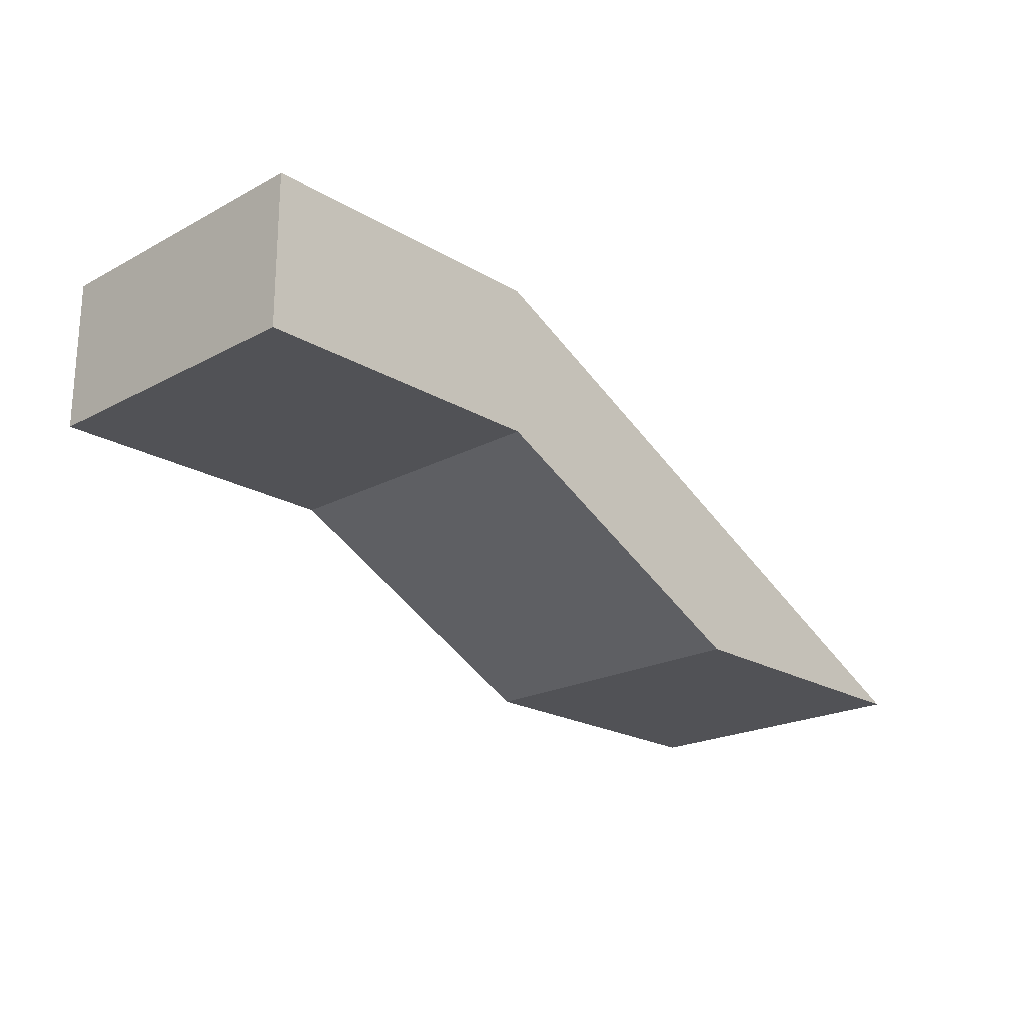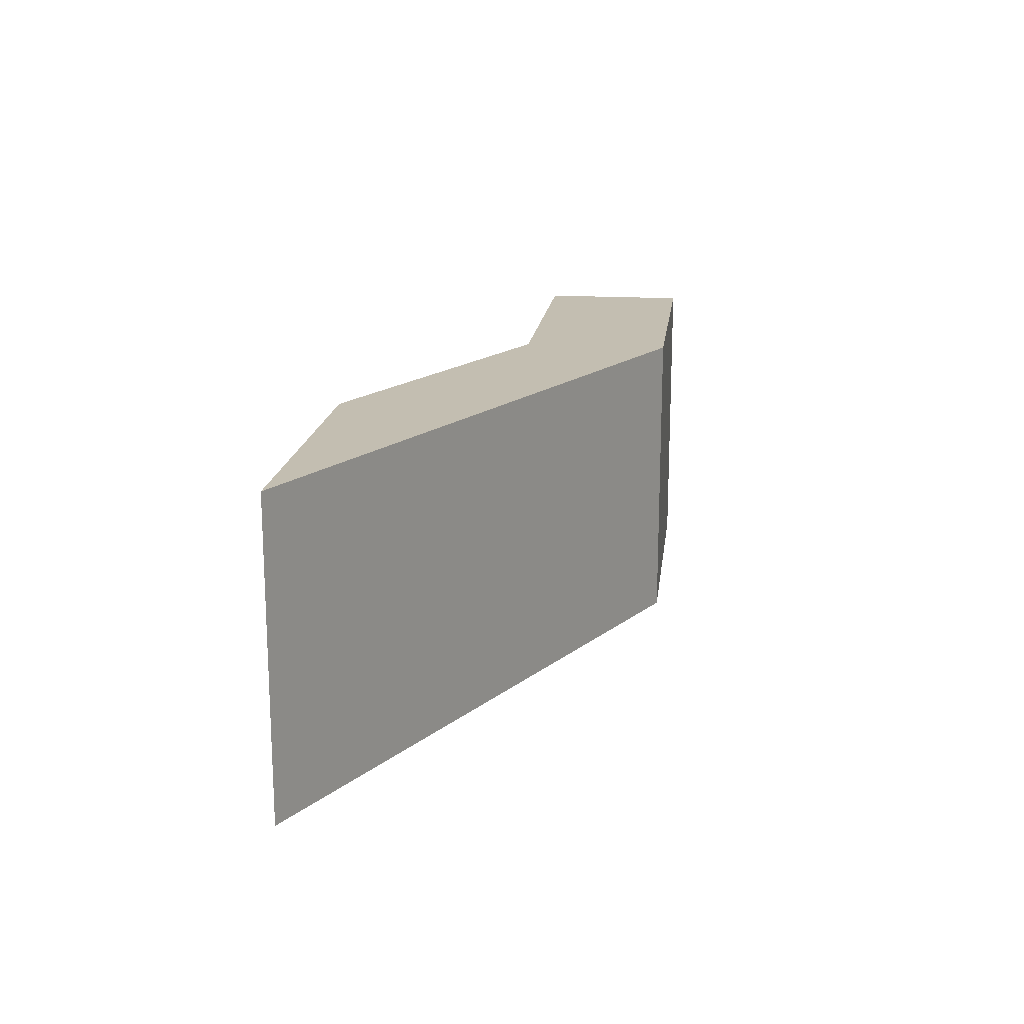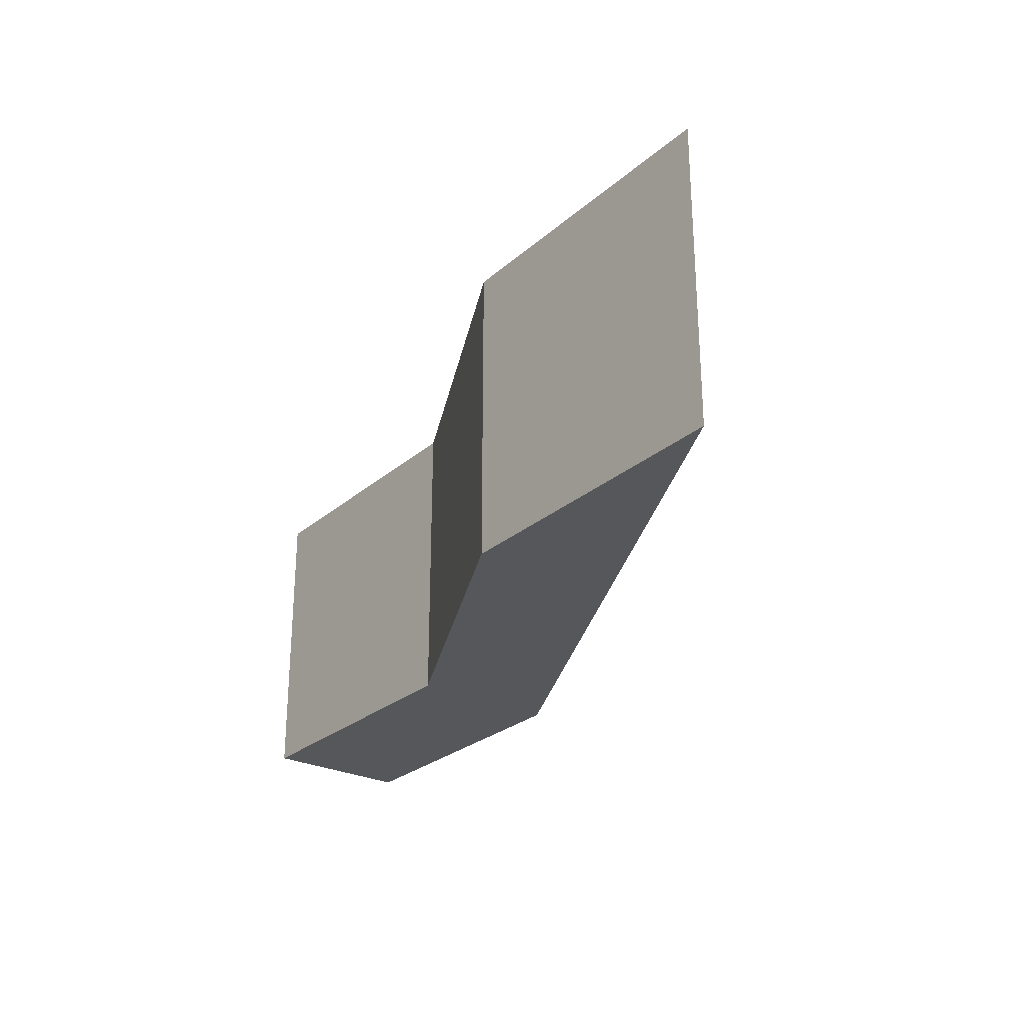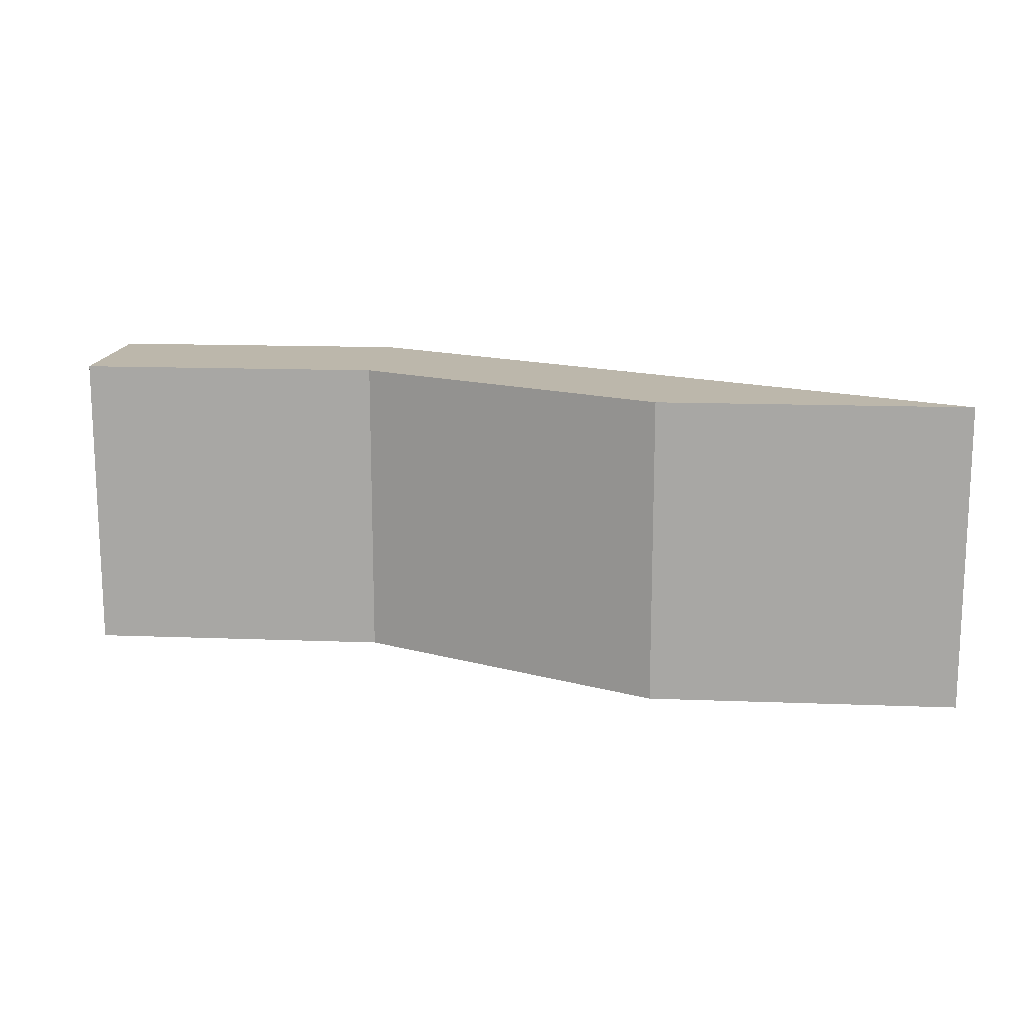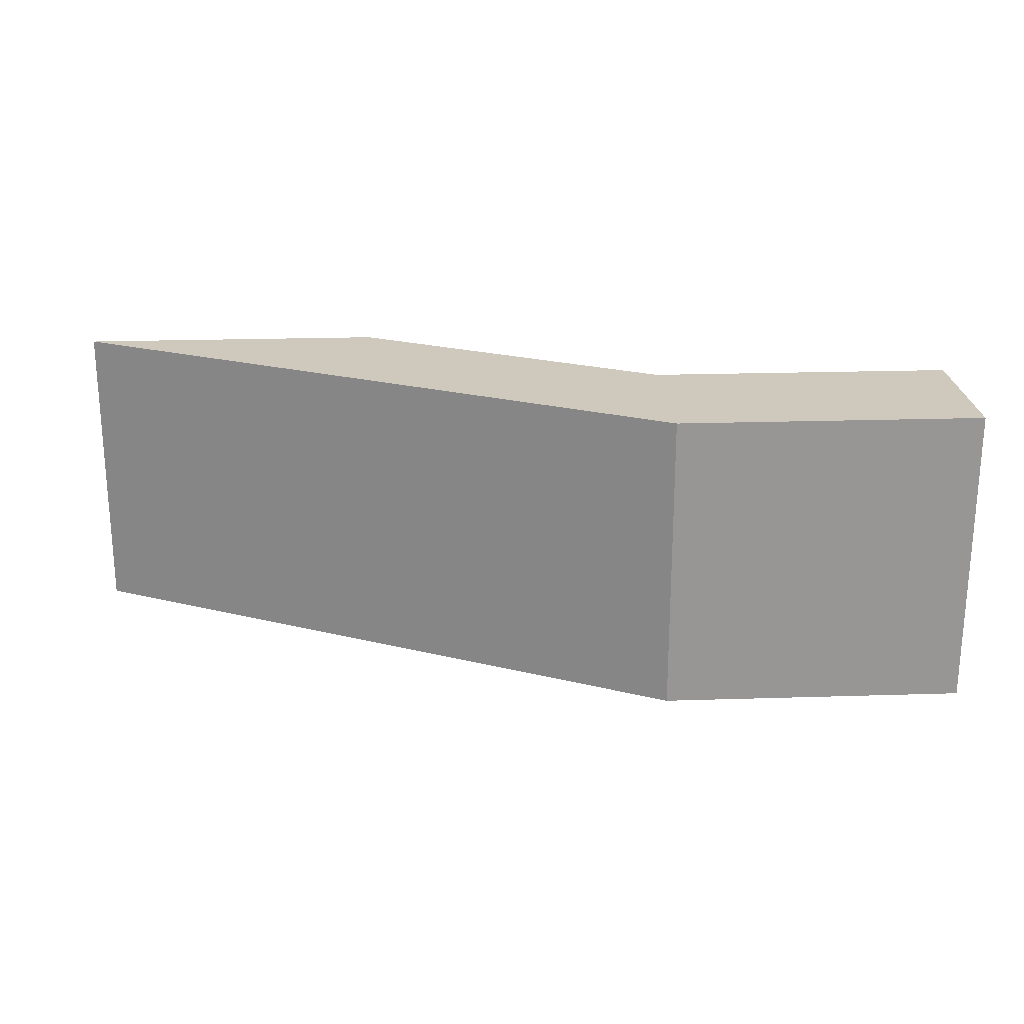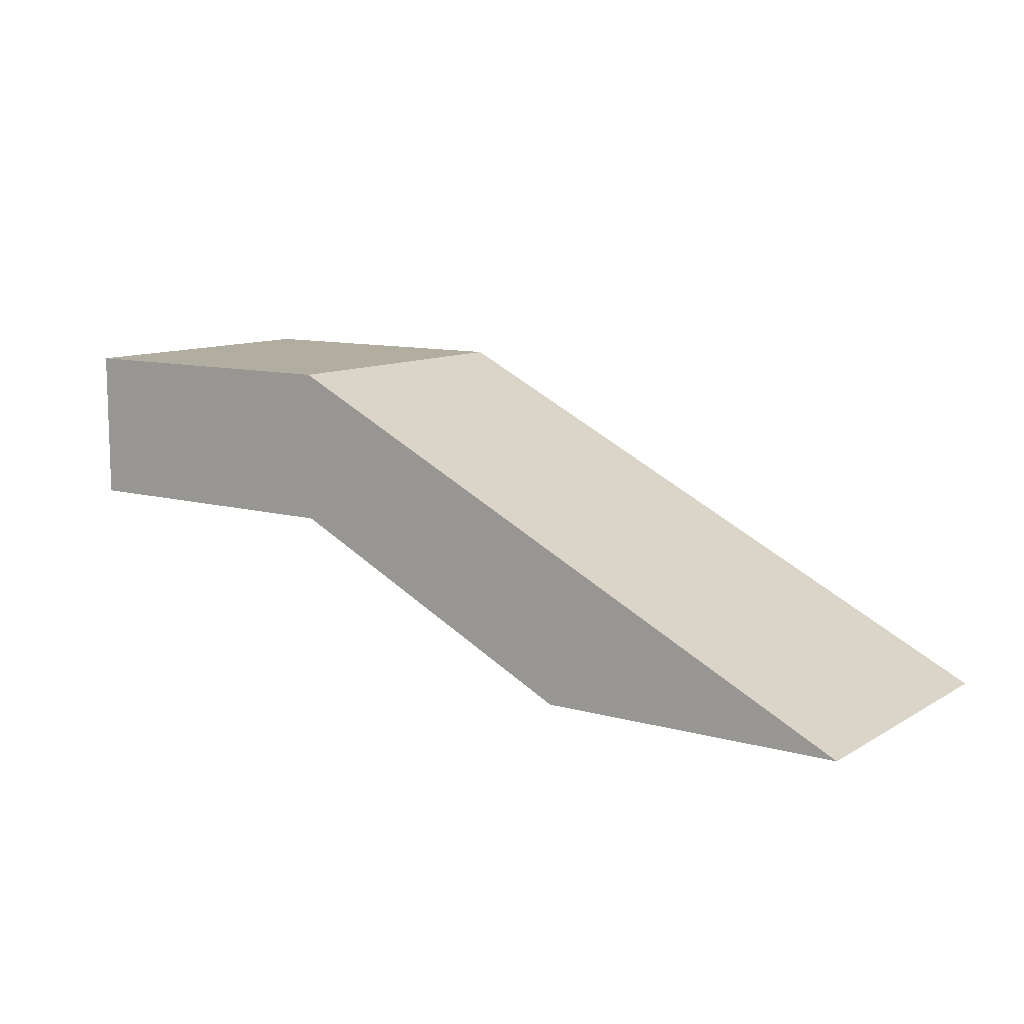
<metadata>
{"format":"obj","ext":"obj","renderer":"f3d","projection":"perspective","resolution":1024,"background":"white","views":[{"elev":-21.2,"azim":-46.5,"up":"+Y"},{"elev":17.2,"azim":97.0,"up":"+Z"},{"elev":-26.9,"azim":52.6,"up":"+Z"},{"elev":14.5,"azim":4.8,"up":"+Z"},{"elev":22.4,"azim":176.9,"up":"+Z"},{"elev":10.5,"azim":35.0,"up":"+Y"}]}
</metadata>
<code>
g pb_Mesh568656
v 8 0 -4
v 4 0 -4
v 8 0 0
v 4 0 0
v 8 0 0
v 4 0 0
v 4 2 0
v 0 2 0
v 0 4 0
v 4 0 0
v 0 2 -4
v 0 2 0
v 4 0 -4
v -4 2 0
v -4 4 -4
v -4 4 0
v -4 2 -4
v 0 2 -4
v 4 0 -4
v 4 2 -4
v 8 0 -4
v 0 4 -4
v 4 2 -4
v 8 0 -4
v 4 2 0
v 8 0 0
v 0 4 -4
v 0 4 0
v 0 4 -4
v 0 4 0
v -4 4 -4
v -4 4 0
v -4 4 0
v -4 2 0
v 0 2 0
v 0 2 -4
v -4 2 0
v -4 2 -4
v -4 2 -4
v -4 4 -4
g pb_Mesh568656_0
f 3 2 1
f 3 4 2
f 7 6 5
f 8 6 7
f 9 8 7
f 12 11 10
f 11 13 10
f 16 15 14
f 15 17 14
f 20 19 18
f 21 19 20
f 20 18 22
f 25 24 23
f 25 26 24
f 28 23 27
f 28 25 23
f 31 30 29
f 31 32 30
f 33 8 9
f 33 34 8
f 37 36 35
f 37 38 36
f 39 22 18
f 39 40 22

</code>
